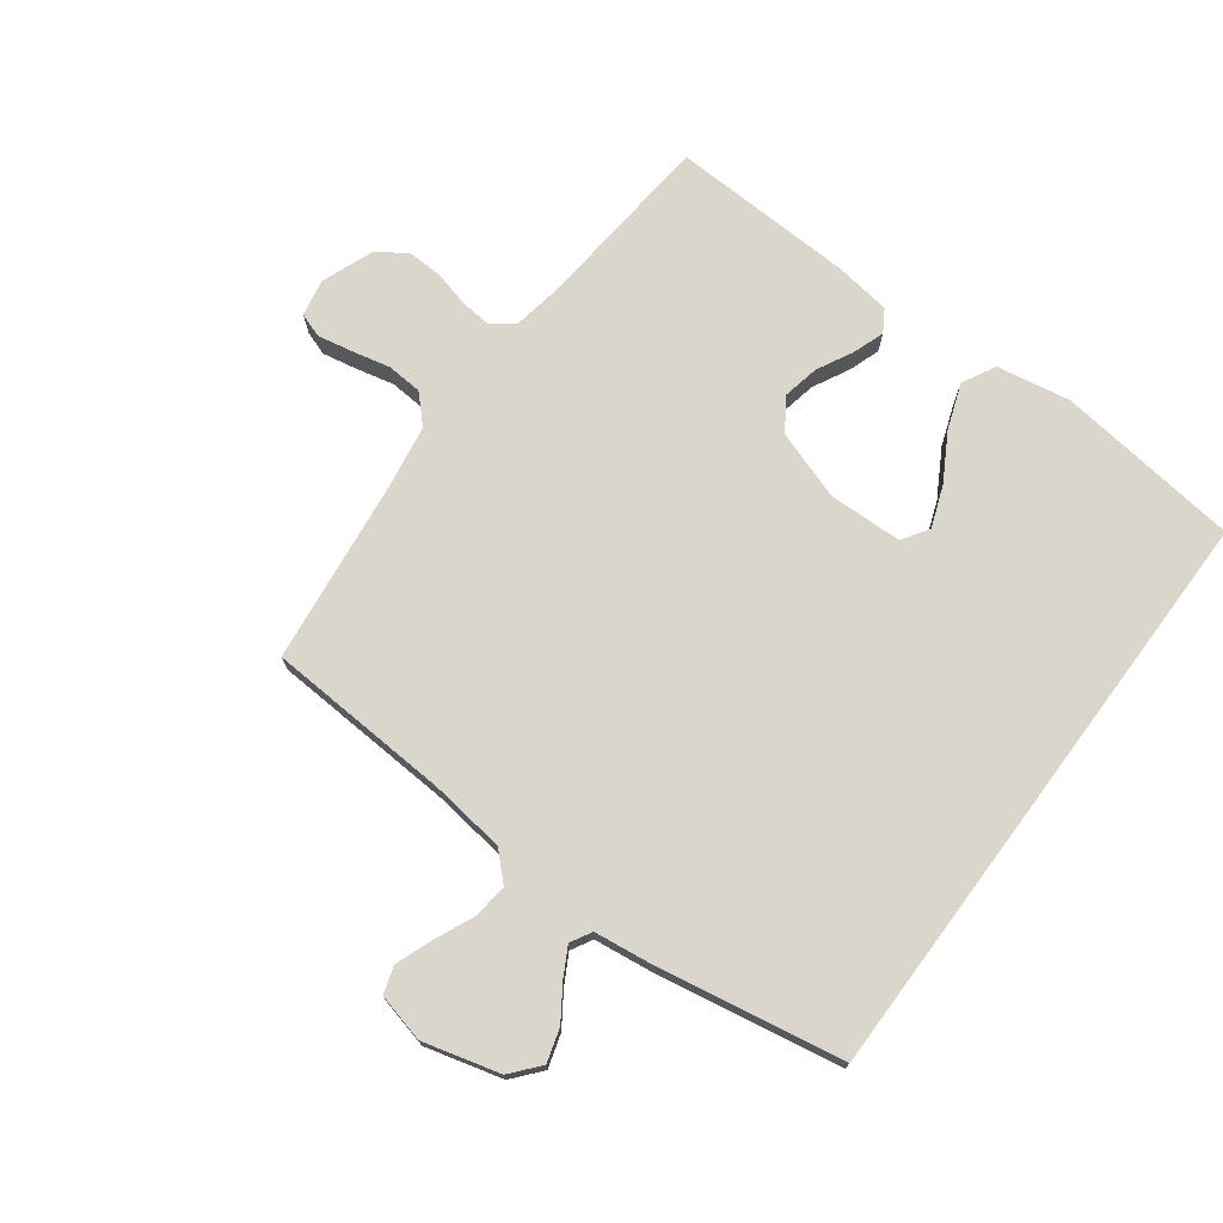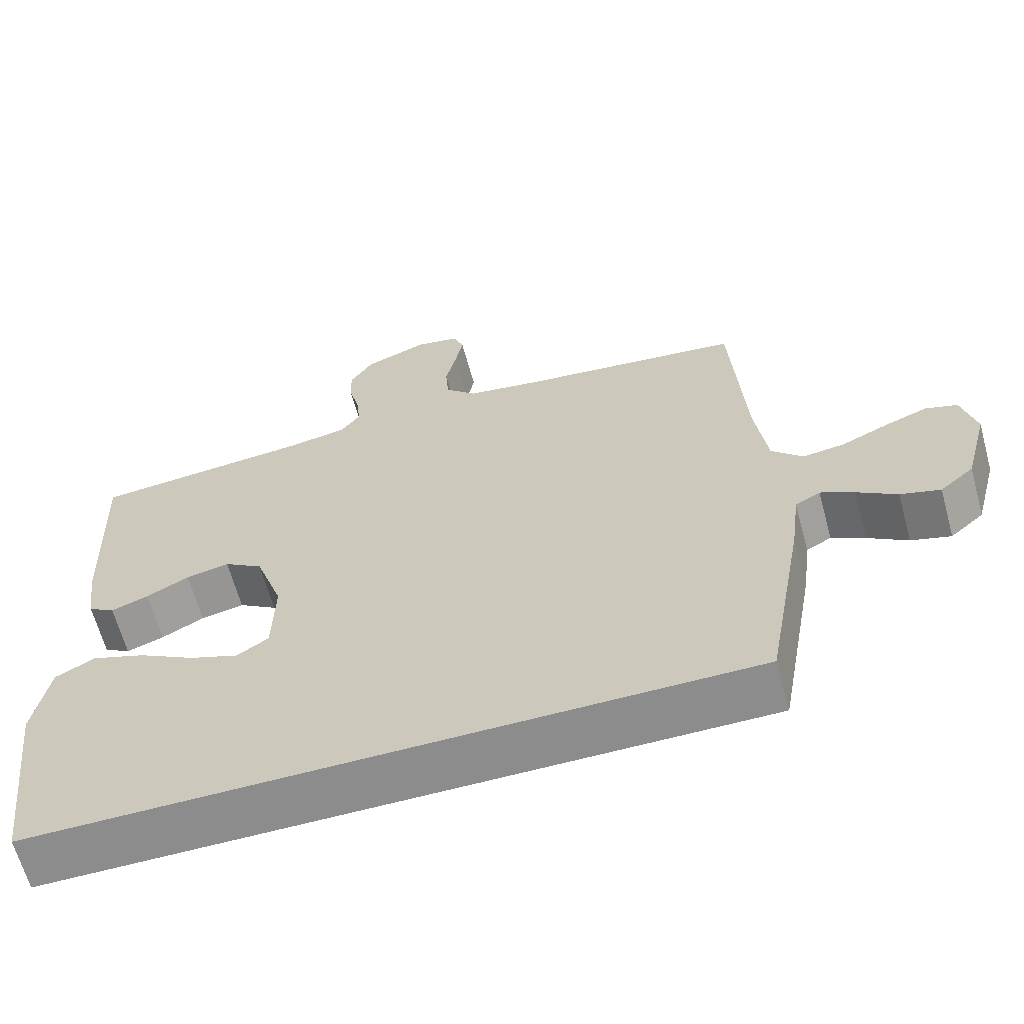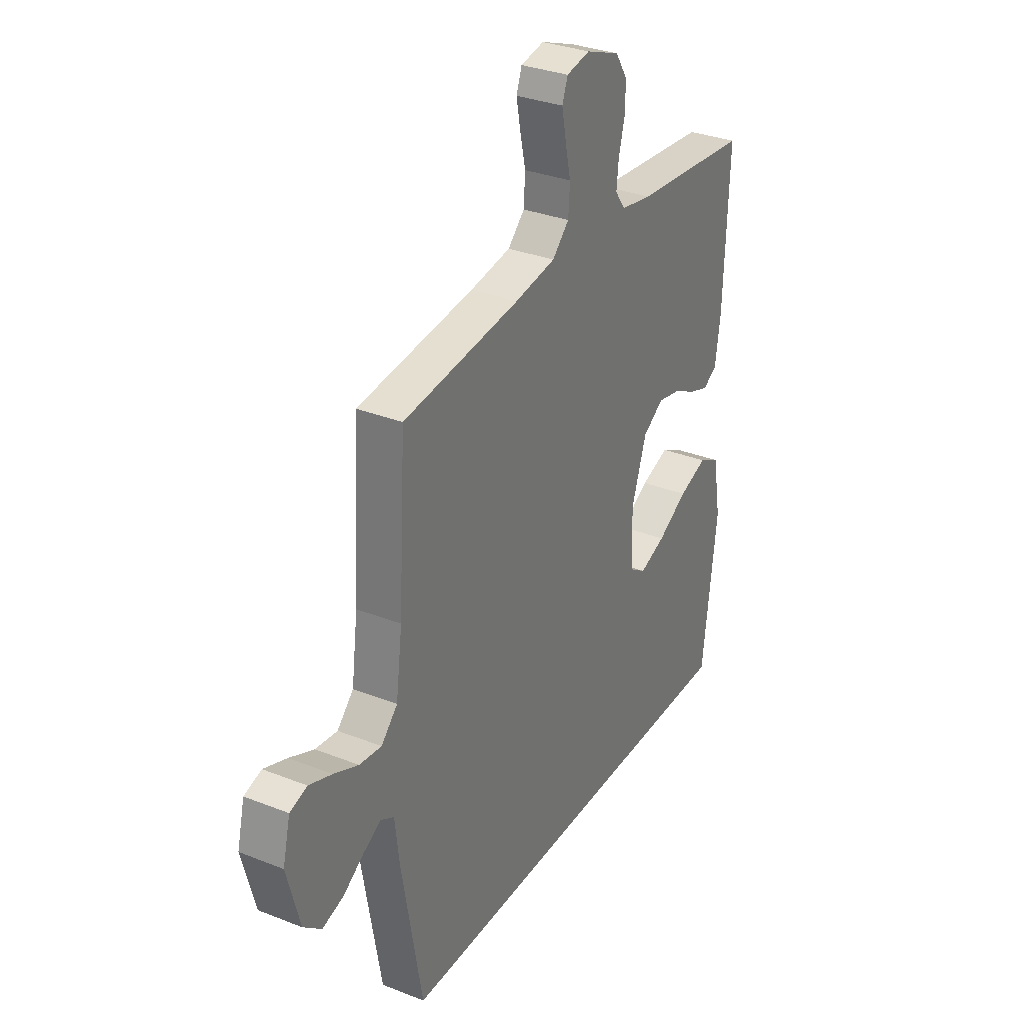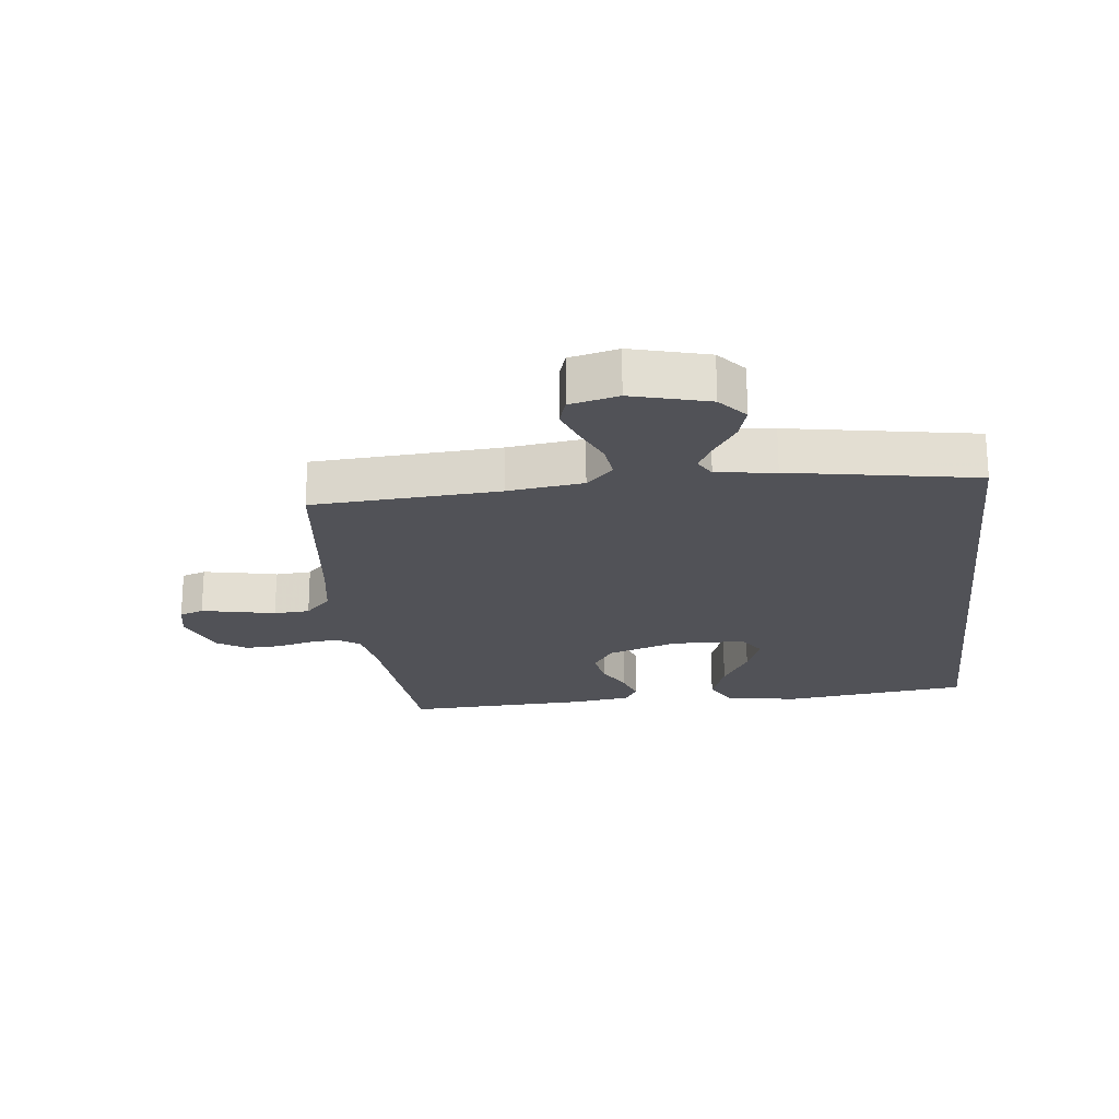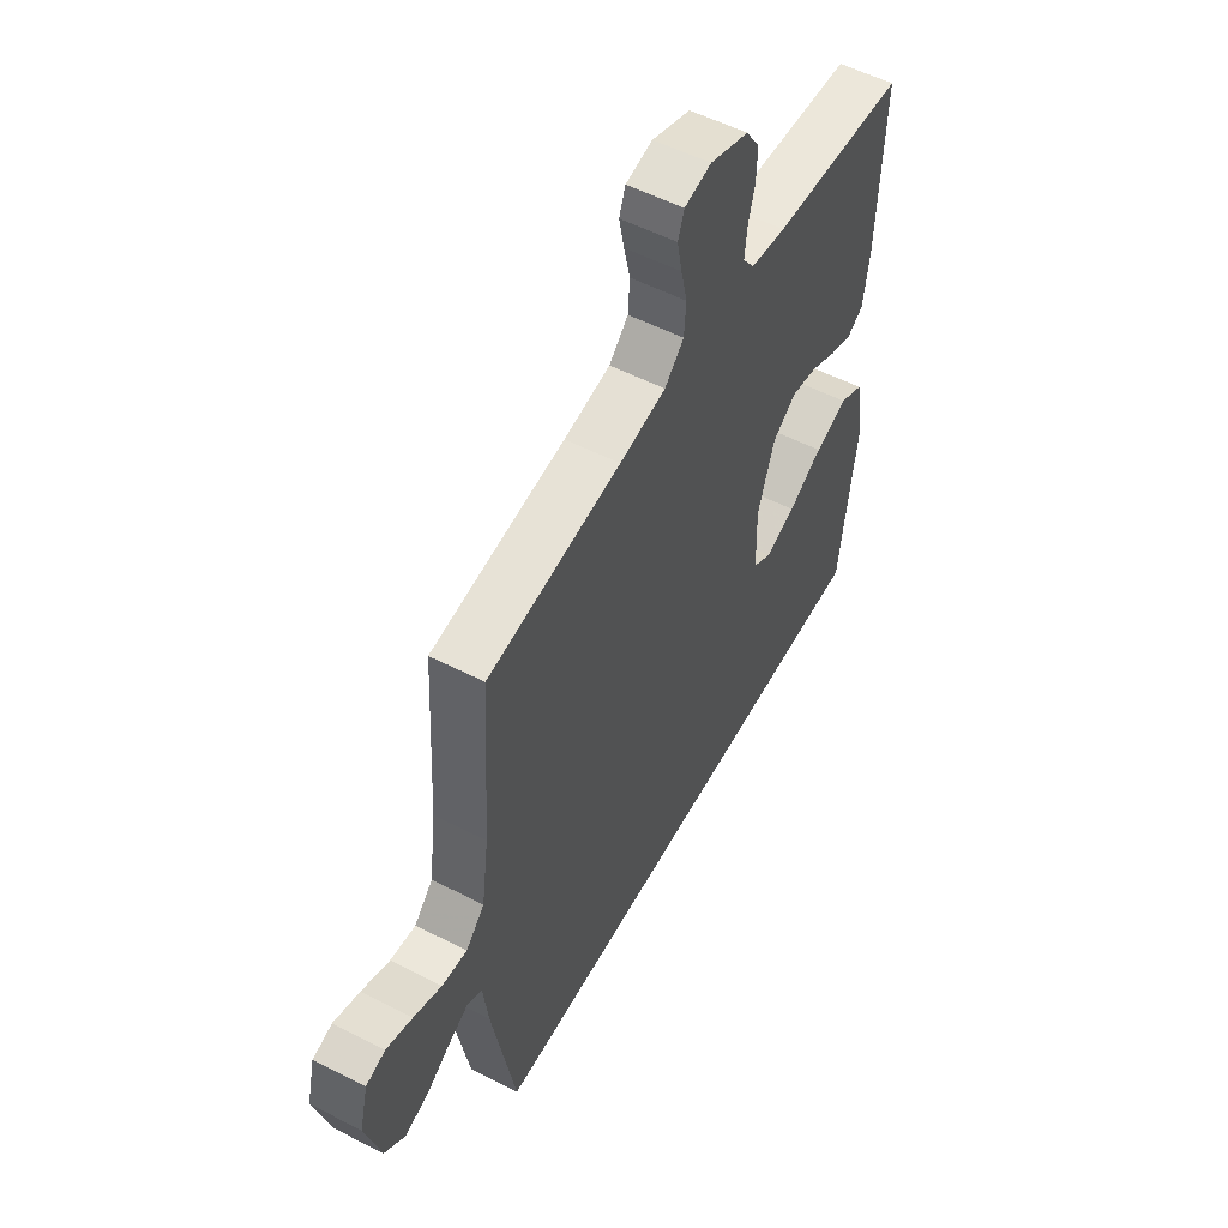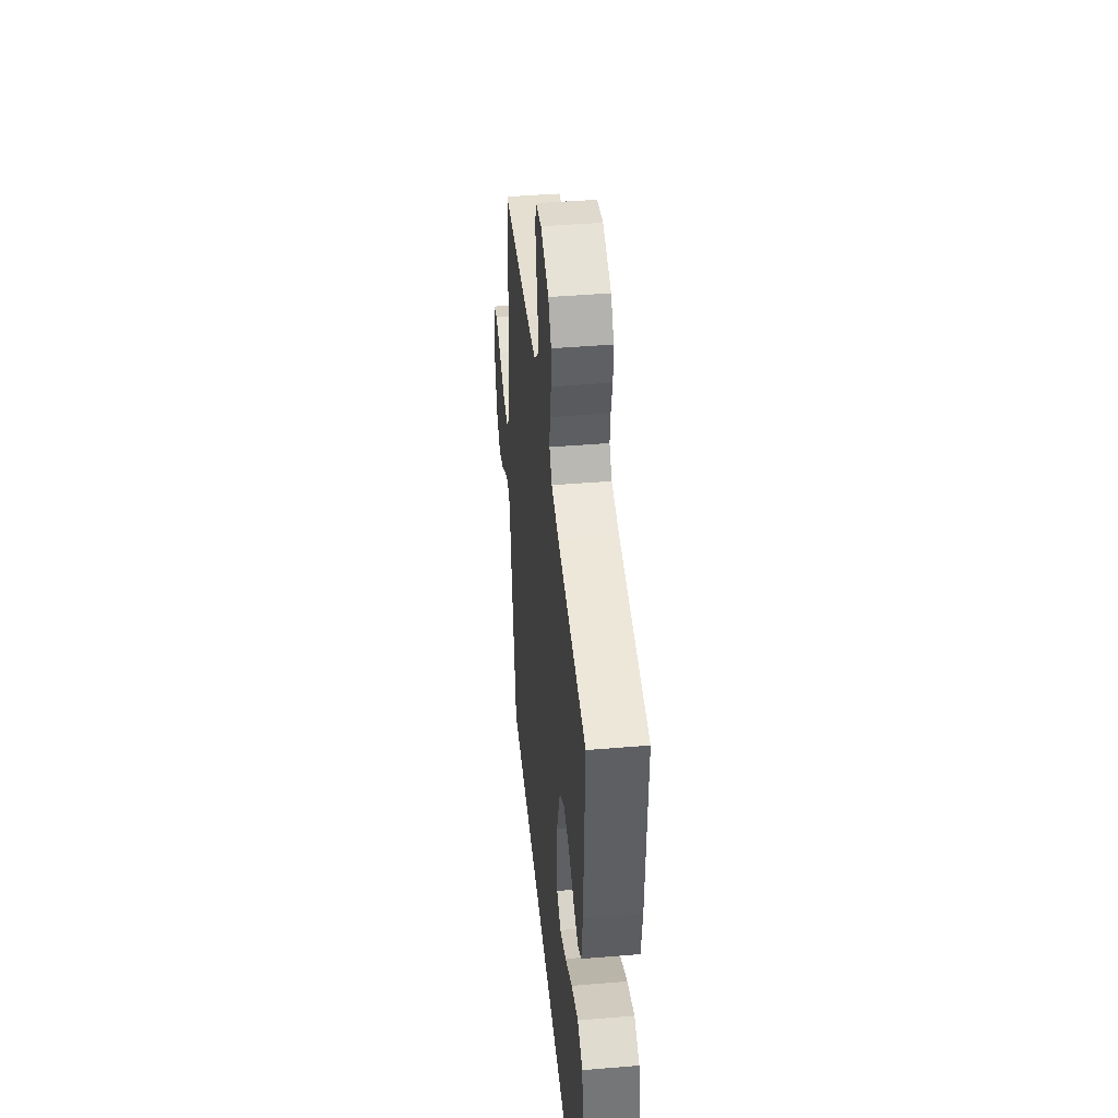
<metadata>
{"format":"obj","ext":"obj","renderer":"f3d","projection":"perspective","resolution":1024,"background":"white","views":[{"elev":73.5,"azim":126.6,"up":"+Y"},{"elev":-64.2,"azim":15.3,"up":"+Z"},{"elev":32.2,"azim":118.9,"up":"+Z"},{"elev":-21.5,"azim":96.6,"up":"+Y"},{"elev":55.0,"azim":118.4,"up":"+Z"},{"elev":43.7,"azim":-95.6,"up":"+Z"}]}
</metadata>
<code>
v -0.5 0.07 0.5
v -0.2 0.07 0.527
v -0.121 0.07 0.541
v -0.095 0.07 0.577
v -0.1 0.07 0.627
v -0.115 0.07 0.685
v -0.117 0.07 0.742
v -0.086 0.07 0.79
v 0 0.07 0.823
v 0.06 0.07 0.811
v 0.074 0.07 0.772
v 0.063 0.07 0.715
v 0.049 0.07 0.653
v 0.053 0.07 0.595
v 0.096 0.07 0.553
v 0.2 0.07 0.536
v 0.5 0.07 0.5
v 0.518 0.07 0.2
v 0.534 0.07 0.078
v 0.576 0.07 0.035
v 0.633 0.07 0.042
v 0.696 0.07 0.07
v 0.755 0.07 0.092
v 0.799 0.07 0.078
v 0.818 0.07 0
v 0.785 0.07 -0.124
v 0.739 0.07 -0.163
v 0.685 0.07 -0.147
v 0.631 0.07 -0.111
v 0.585 0.07 -0.086
v 0.551 0.07 -0.105
v 0.539 0.07 -0.2
v 0.486 0.07 -0.5
v -0.481 0.07 -0.5
v -0.518 0.07 -0.2
v -0.497 0.07 -0.081
v -0.443 0.07 -0.053
v -0.37 0.07 -0.079
v -0.293 0.07 -0.123
v -0.226 0.07 -0.148
v -0.183 0.07 -0.12
v -0.18 0.07 0
v -0.218 0.07 0.112
v -0.271 0.07 0.147
v -0.33 0.07 0.135
v -0.388 0.07 0.105
v -0.439 0.07 0.087
v -0.475 0.07 0.109
v -0.488 0.07 0.2
v -0.5 0 0.5
v -0.2 0 0.527
v -0.121 0 0.541
v -0.095 0 0.577
v -0.1 0 0.627
v -0.115 0 0.685
v -0.117 0 0.742
v -0.086 0 0.79
v 0 0 0.823
v 0.06 0 0.811
v 0.074 0 0.772
v 0.063 0 0.715
v 0.049 0 0.653
v 0.053 0 0.595
v 0.096 0 0.553
v 0.2 0 0.536
v 0.5 0 0.5
v 0.518 0 0.2
v 0.534 0 0.078
v 0.576 0 0.035
v 0.633 0 0.042
v 0.696 0 0.07
v 0.755 0 0.092
v 0.799 0 0.078
v 0.818 0 0
v 0.785 0 -0.124
v 0.739 0 -0.163
v 0.685 0 -0.147
v 0.631 0 -0.111
v 0.585 0 -0.086
v 0.551 0 -0.105
v 0.539 0 -0.2
v 0.486 0 -0.5
v -0.481 0 -0.5
v -0.518 0 -0.2
v -0.497 0 -0.081
v -0.443 0 -0.053
v -0.37 0 -0.079
v -0.293 0 -0.123
v -0.226 0 -0.148
v -0.183 0 -0.12
v -0.18 0 0
v -0.218 0 0.112
v -0.271 0 0.147
v -0.33 0 0.135
v -0.388 0 0.105
v -0.439 0 0.087
v -0.475 0 0.109
v -0.488 0 0.2
f 49 1 2
f 48 49 2
f 47 48 2
f 46 47 2
f 45 46 2
f 44 45 2 3
f 43 44 3 4
f 42 43 4
f 41 42 4
f 37 38 39
f 36 37 39
f 35 36 39
f 34 35 39
f 34 39 40
f 34 40 41
f 33 34 41
f 32 33 41
f 31 32 41
f 27 28 29
f 26 27 29
f 25 26 29
f 24 25 29
f 23 24 29
f 22 23 29
f 21 22 29
f 20 21 29 30
f 31 41 4
f 30 31 4
f 20 30 4
f 19 20 4
f 11 12 13
f 10 11 13
f 9 10 13
f 8 9 13
f 7 8 13
f 6 7 13
f 5 6 13
f 5 13 14
f 18 19 4 5
f 16 17 18
f 15 16 18
f 15 18 5
f 5 14 15
f 51 50 98
f 51 98 97
f 51 97 96
f 51 96 95
f 51 95 94
f 52 51 94 93
f 53 52 93 92
f 53 92 91
f 53 91 90
f 88 87 86
f 88 86 85
f 88 85 84
f 88 84 83
f 89 88 83
f 90 89 83
f 90 83 82
f 90 82 81
f 90 81 80
f 78 77 76
f 78 76 75
f 78 75 74
f 78 74 73
f 78 73 72
f 78 72 71
f 78 71 70
f 79 78 70 69
f 53 90 80
f 53 80 79
f 53 79 69
f 53 69 68
f 62 61 60
f 62 60 59
f 62 59 58
f 62 58 57
f 62 57 56
f 62 56 55
f 62 55 54
f 63 62 54
f 54 53 68 67
f 67 66 65
f 67 65 64
f 54 67 64
f 64 63 54
f 1 50 51 2
f 2 51 52 3
f 3 52 53 4
f 4 53 54 5
f 5 54 55 6
f 6 55 56 7
f 7 56 57 8
f 8 57 58 9
f 9 58 59 10
f 10 59 60 11
f 11 60 61 12
f 12 61 62 13
f 13 62 63 14
f 14 63 64 15
f 15 64 65 16
f 16 65 66 17
f 17 66 67 18
f 18 67 68 19
f 19 68 69 20
f 20 69 70 21
f 21 70 71 22
f 22 71 72 23
f 23 72 73 24
f 24 73 74 25
f 25 74 75 26
f 26 75 76 27
f 27 76 77 28
f 28 77 78 29
f 29 78 79 30
f 30 79 80 31
f 31 80 81 32
f 32 81 82 33
f 33 82 83 34
f 34 83 84 35
f 35 84 85 36
f 36 85 86 37
f 37 86 87 38
f 38 87 88 39
f 39 88 89 40
f 40 89 90 41
f 41 90 91 42
f 42 91 92 43
f 43 92 93 44
f 44 93 94 45
f 45 94 95 46
f 46 95 96 47
f 47 96 97 48
f 48 97 98 49
f 49 98 50 1

</code>
